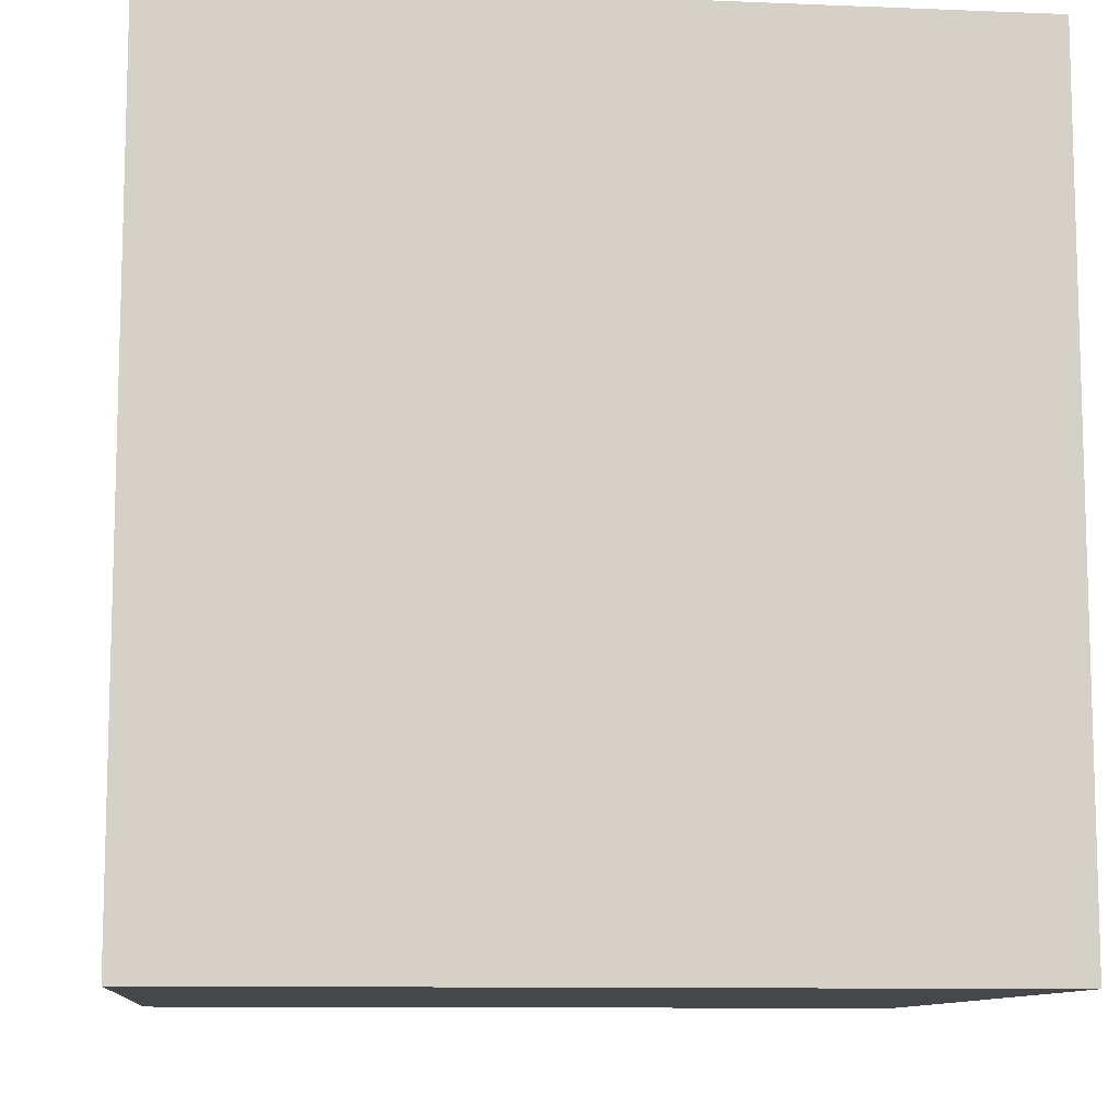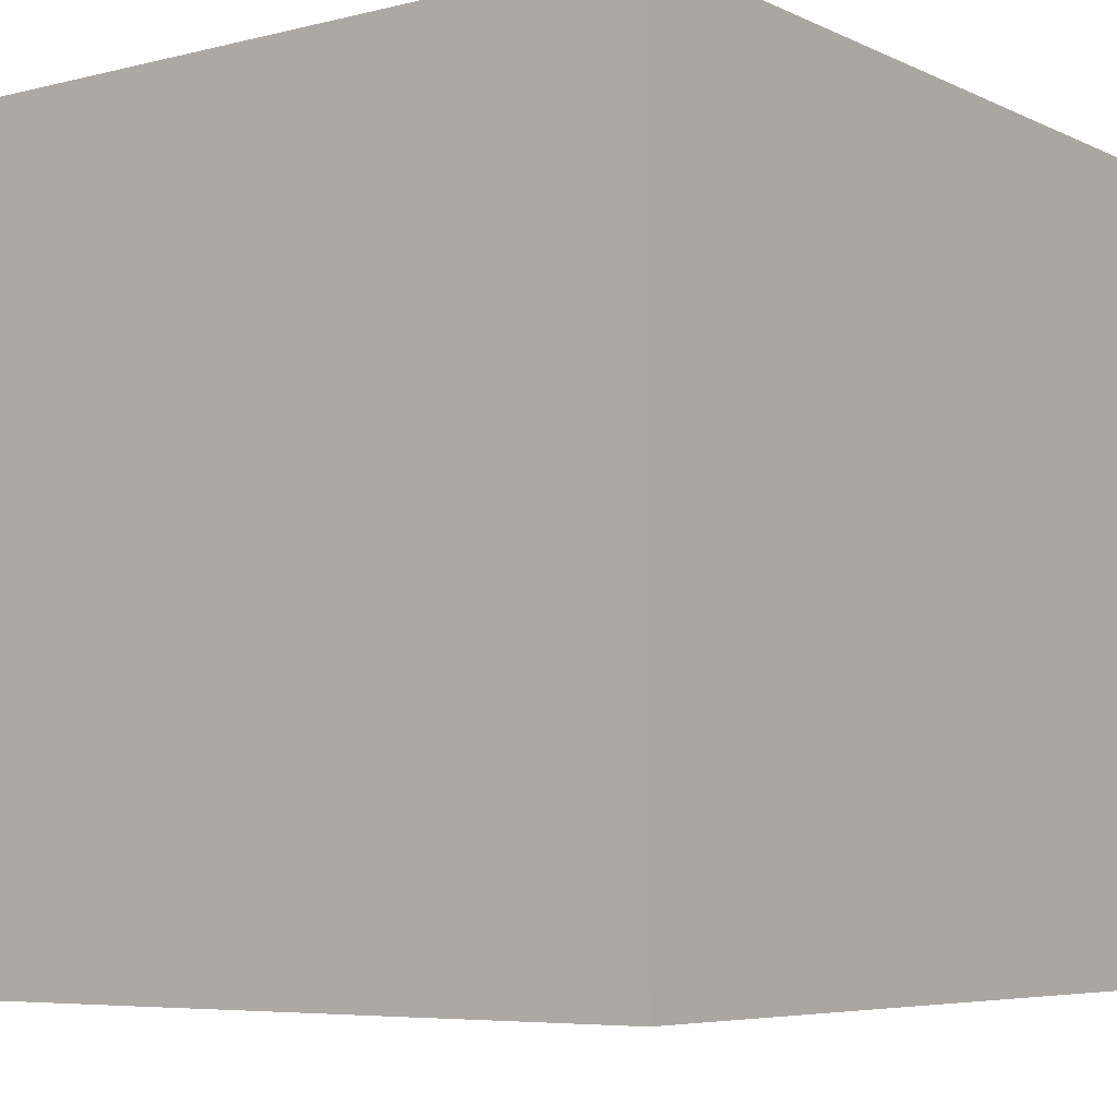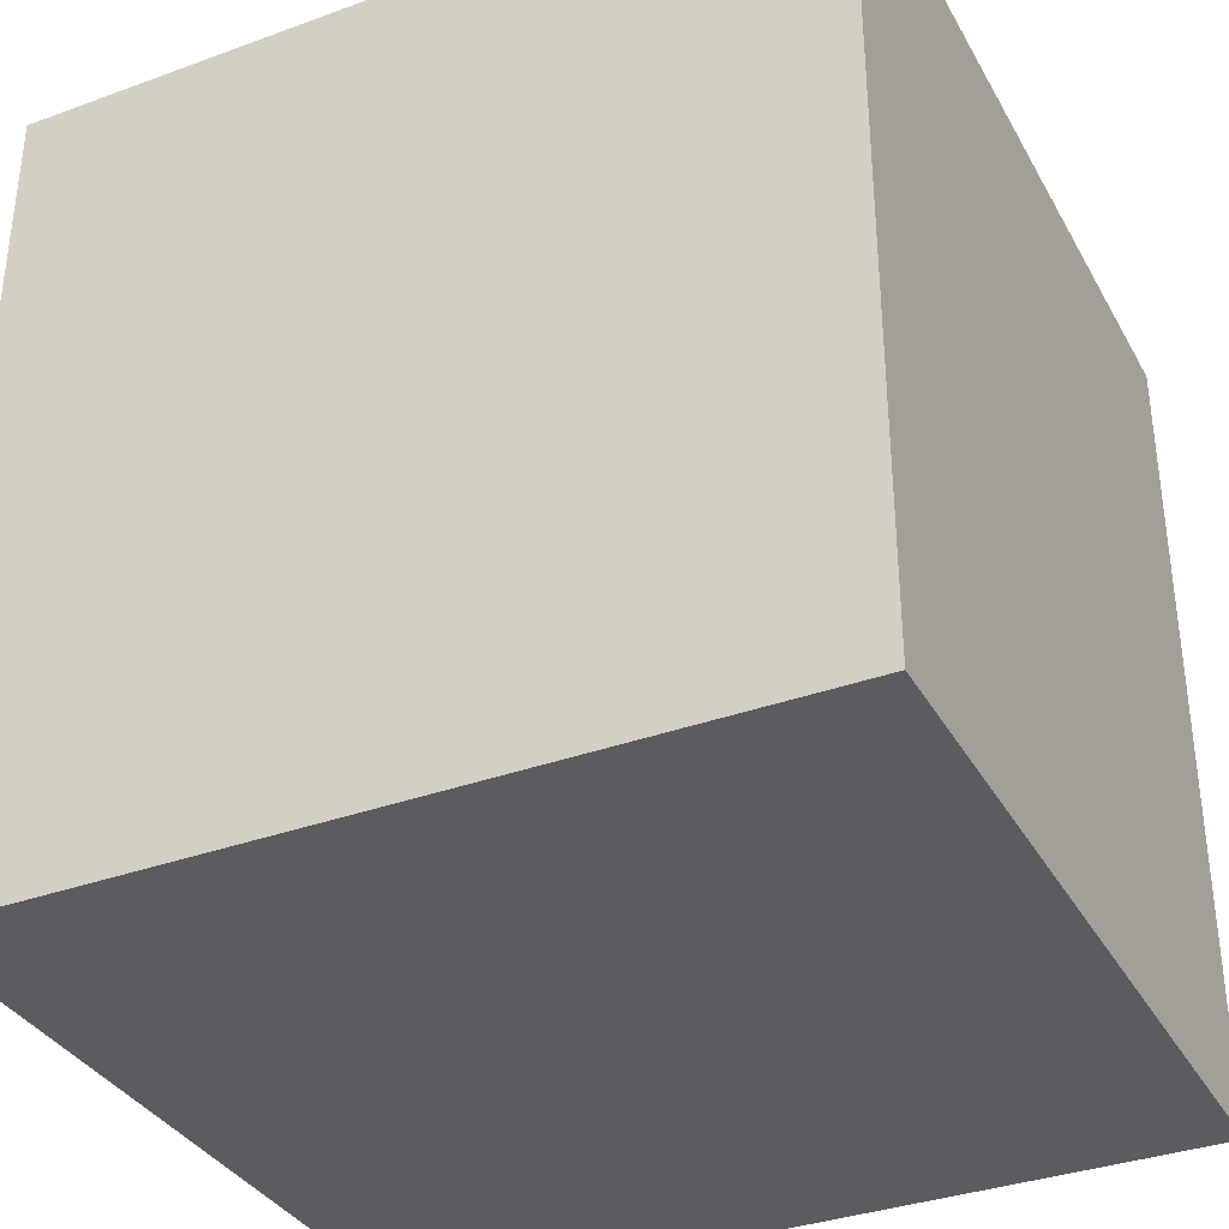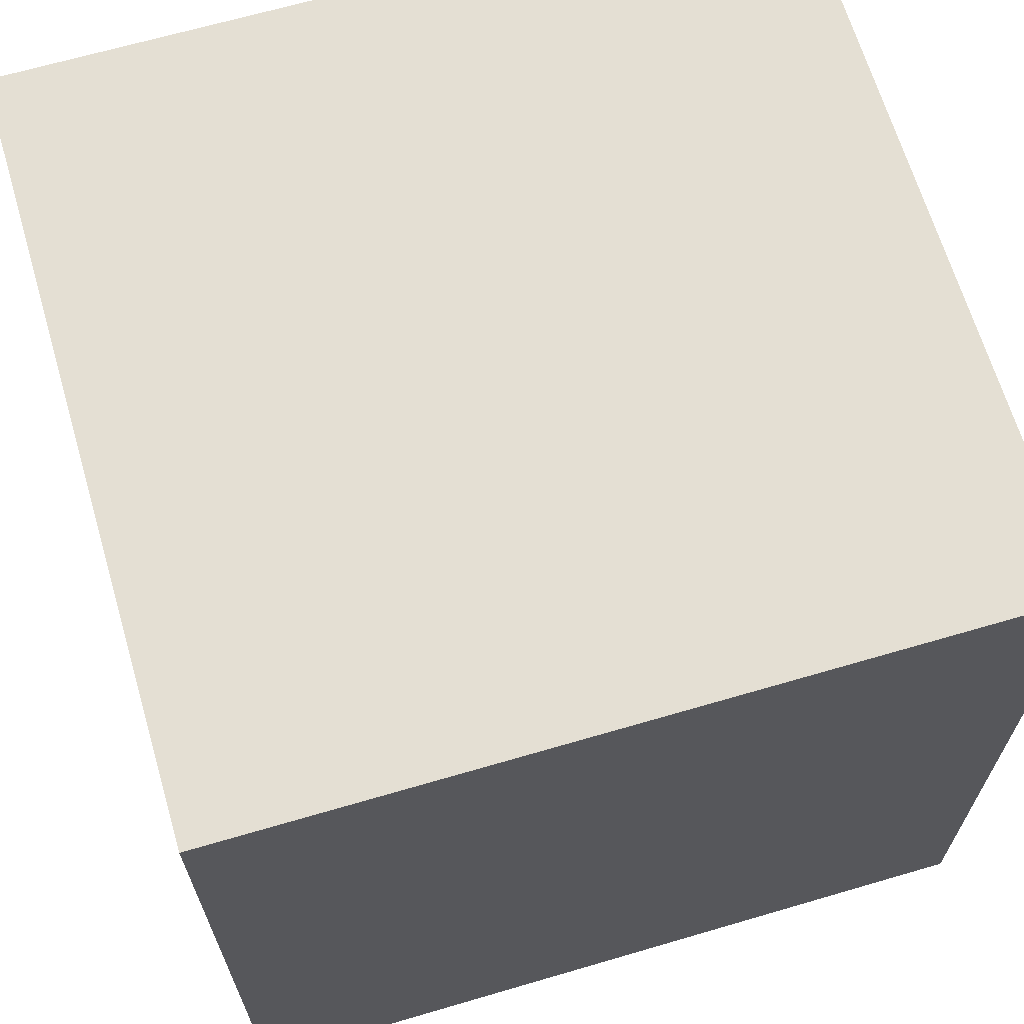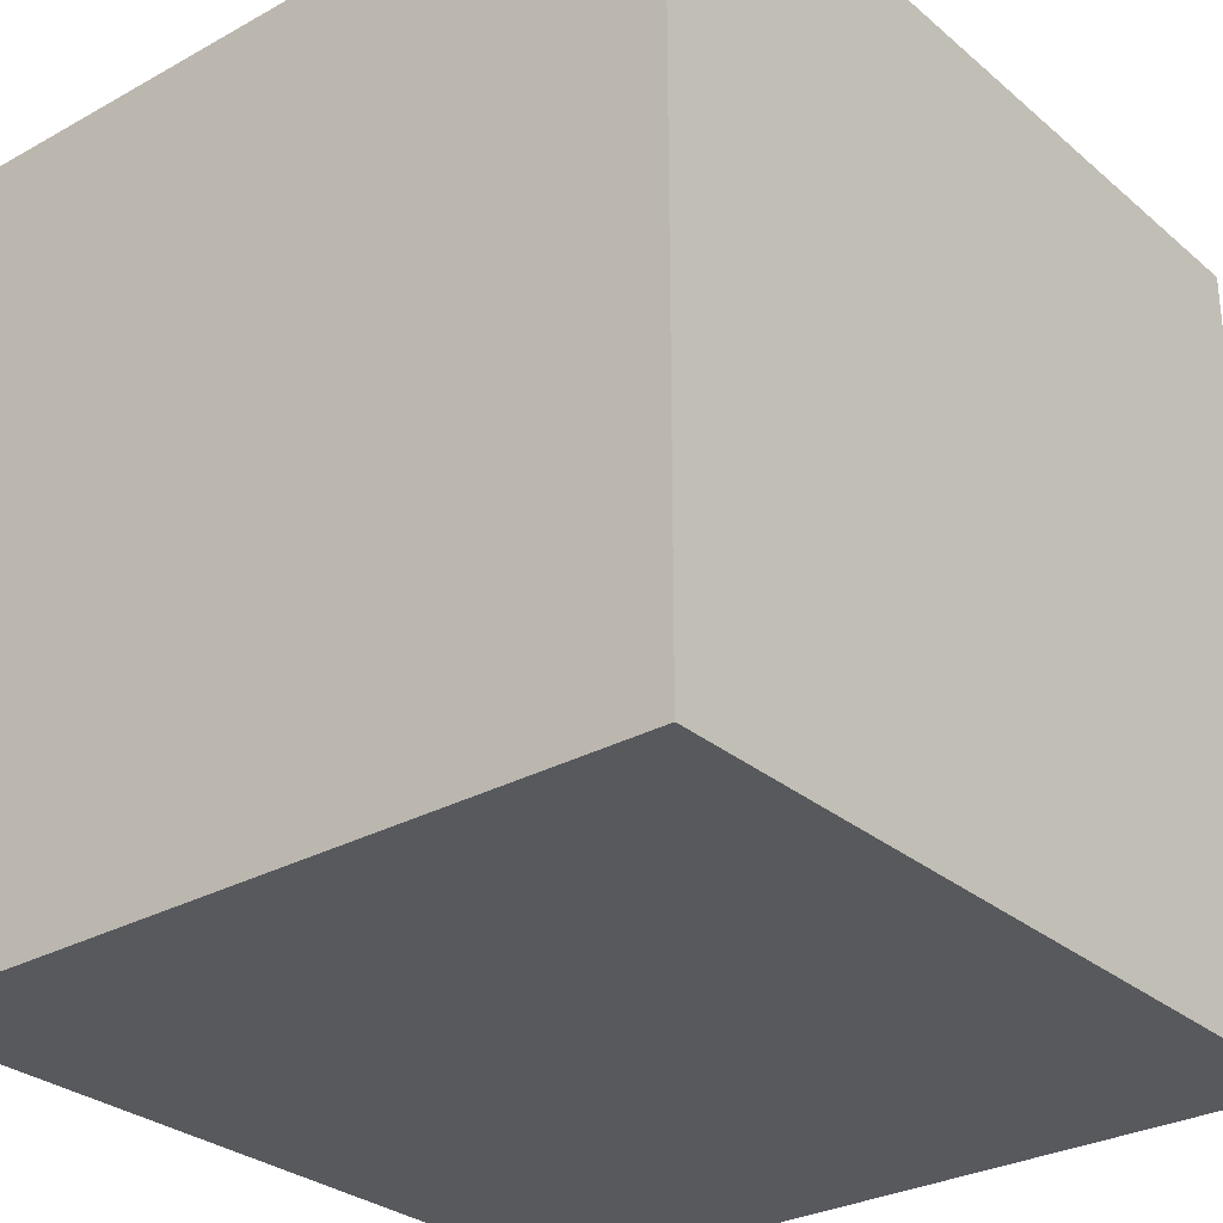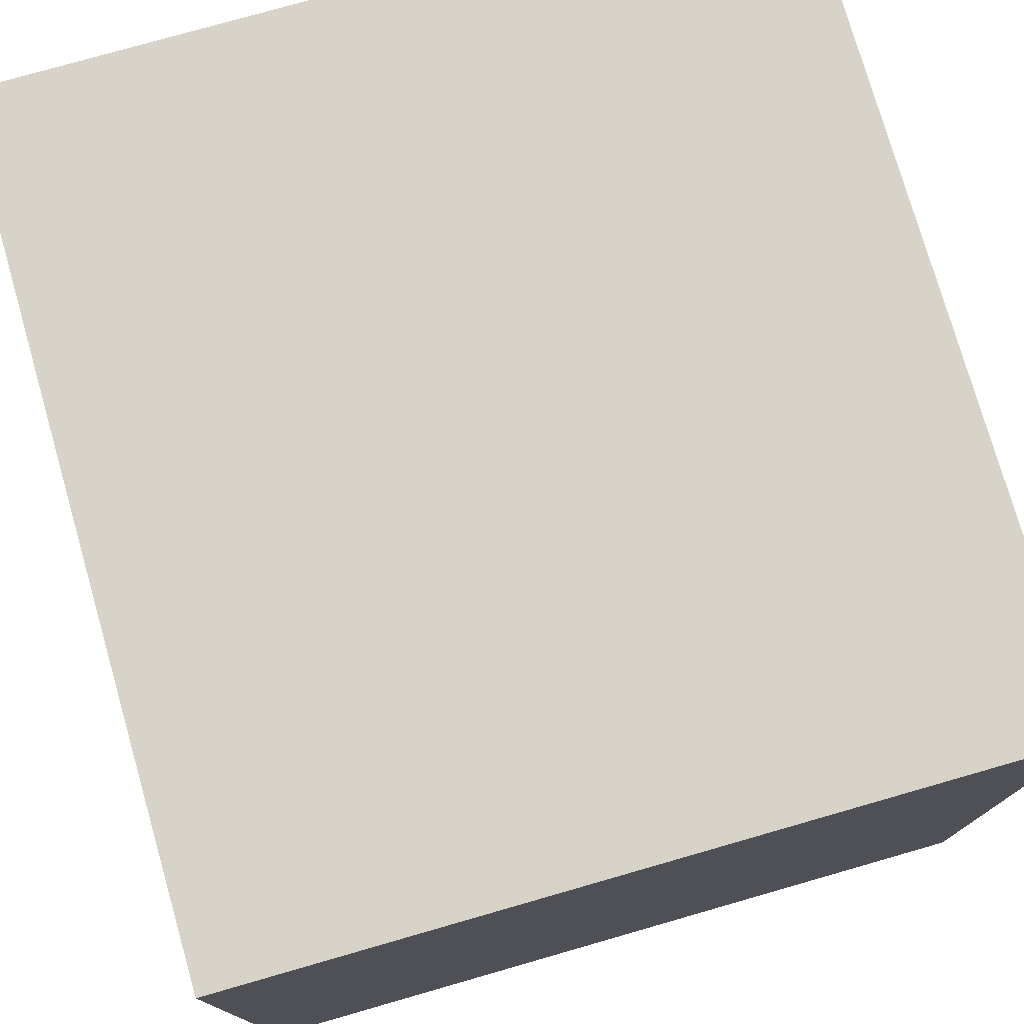
<metadata>
{"format":"obj","ext":"obj","renderer":"f3d","projection":"perspective","resolution":1024,"background":"white","views":[{"elev":-10.2,"azim":84.1,"up":"+Z"},{"elev":-6.1,"azim":-143.4,"up":"+Y"},{"elev":-35.2,"azim":115.8,"up":"+Z"},{"elev":66.4,"azim":-106.4,"up":"+Z"},{"elev":-29.4,"azim":39.2,"up":"+Y"},{"elev":76.7,"azim":-16.0,"up":"+Y"}]}
</metadata>
<code>
g Mesh1 Model
v 0 0 -0
v 0 0 -1.67
v 1.57 0 -1.67
v 1.57 0 -0
f 1 2 3 4
v 0 1.61 -0
v 0 1.61 -1.67
f 2 1 5 6
v 1.57 1.61 -0
f 1 4 7 5
v 1.57 1.61 -1.67
f 4 3 8 7
f 3 2 6 8
f 6 5 7 8

</code>
